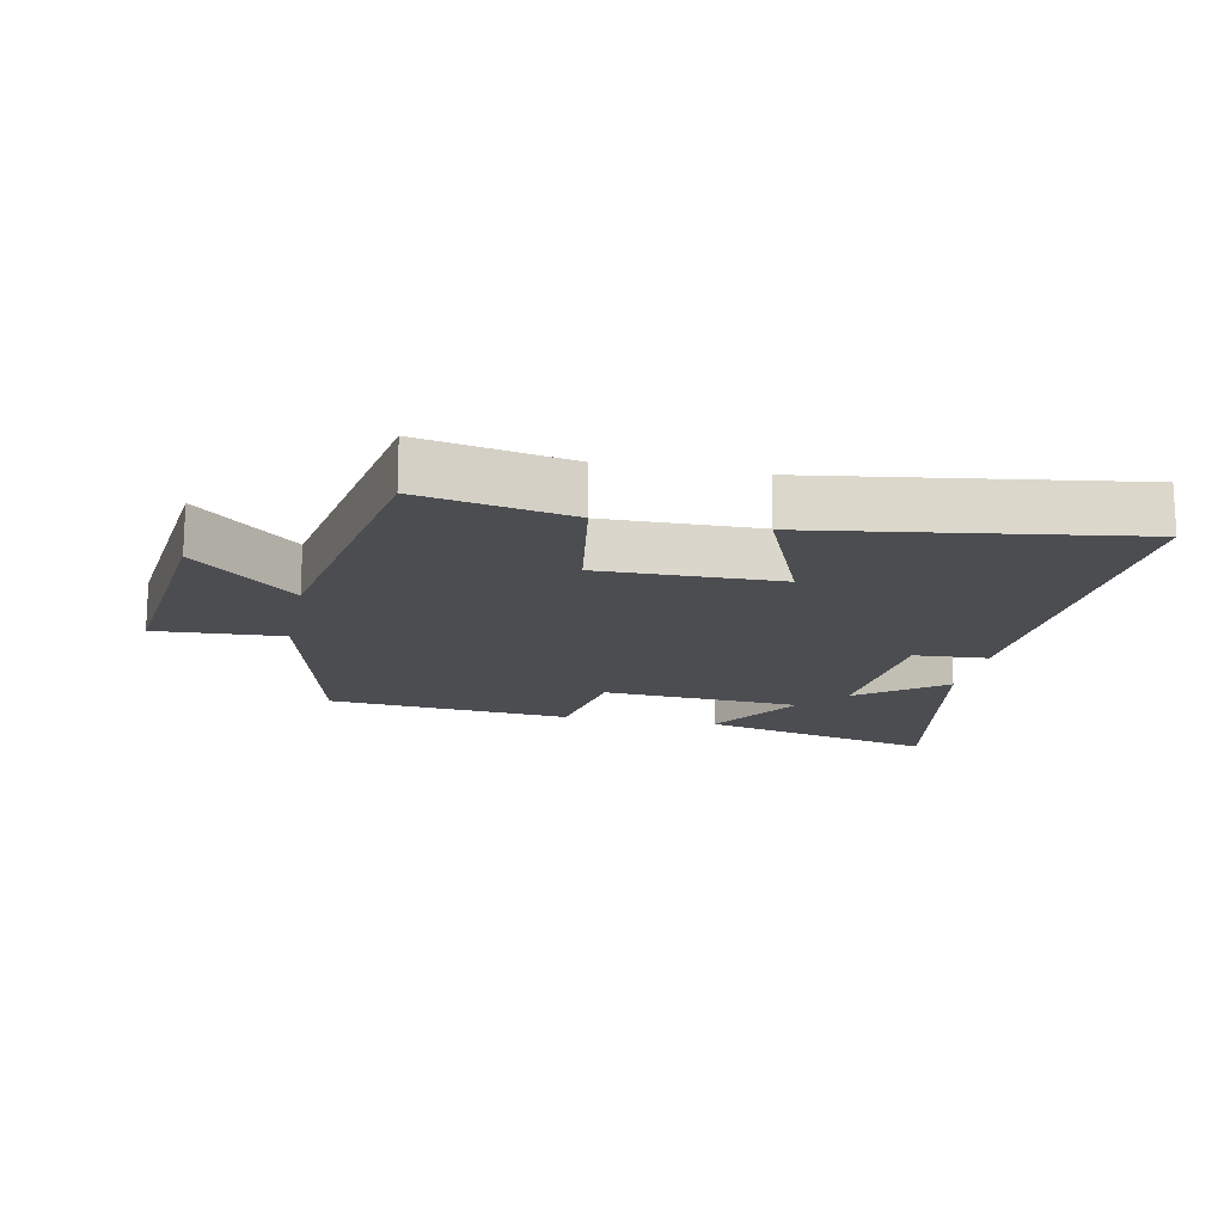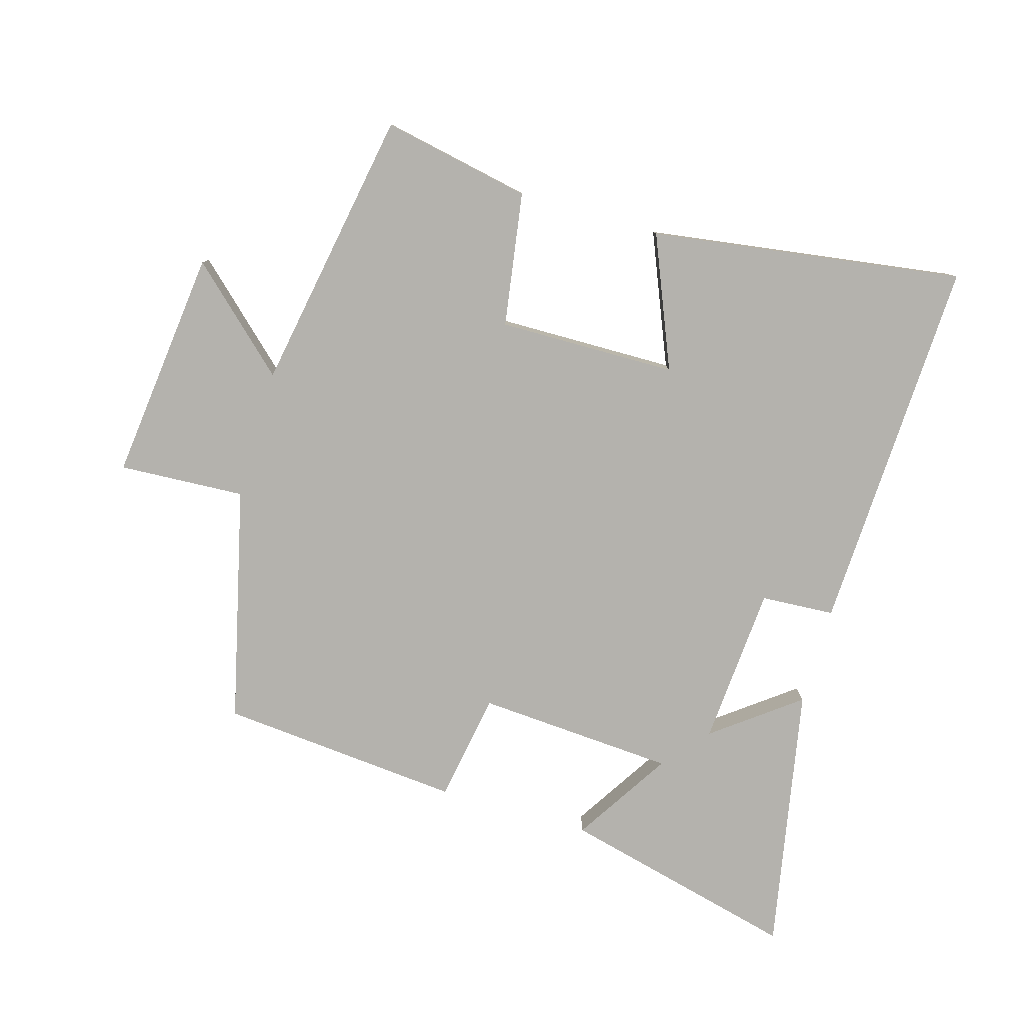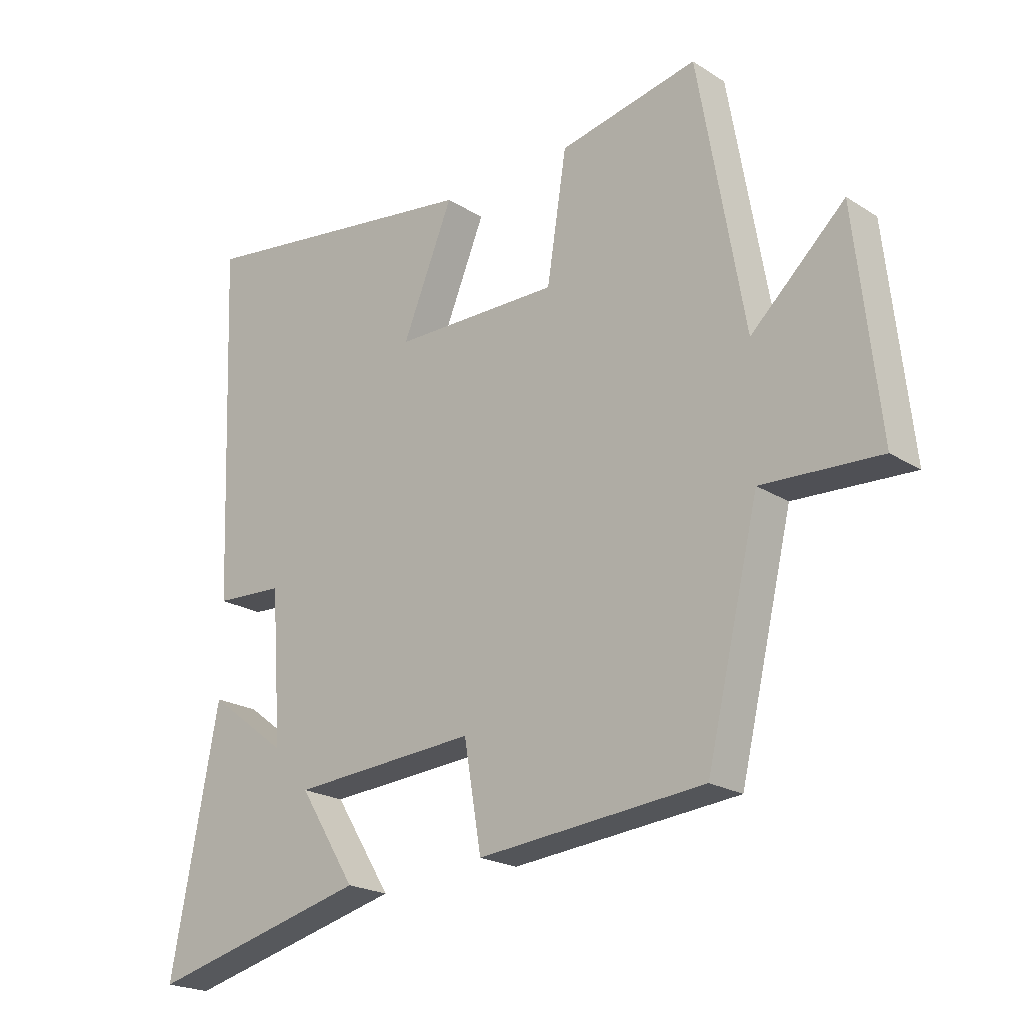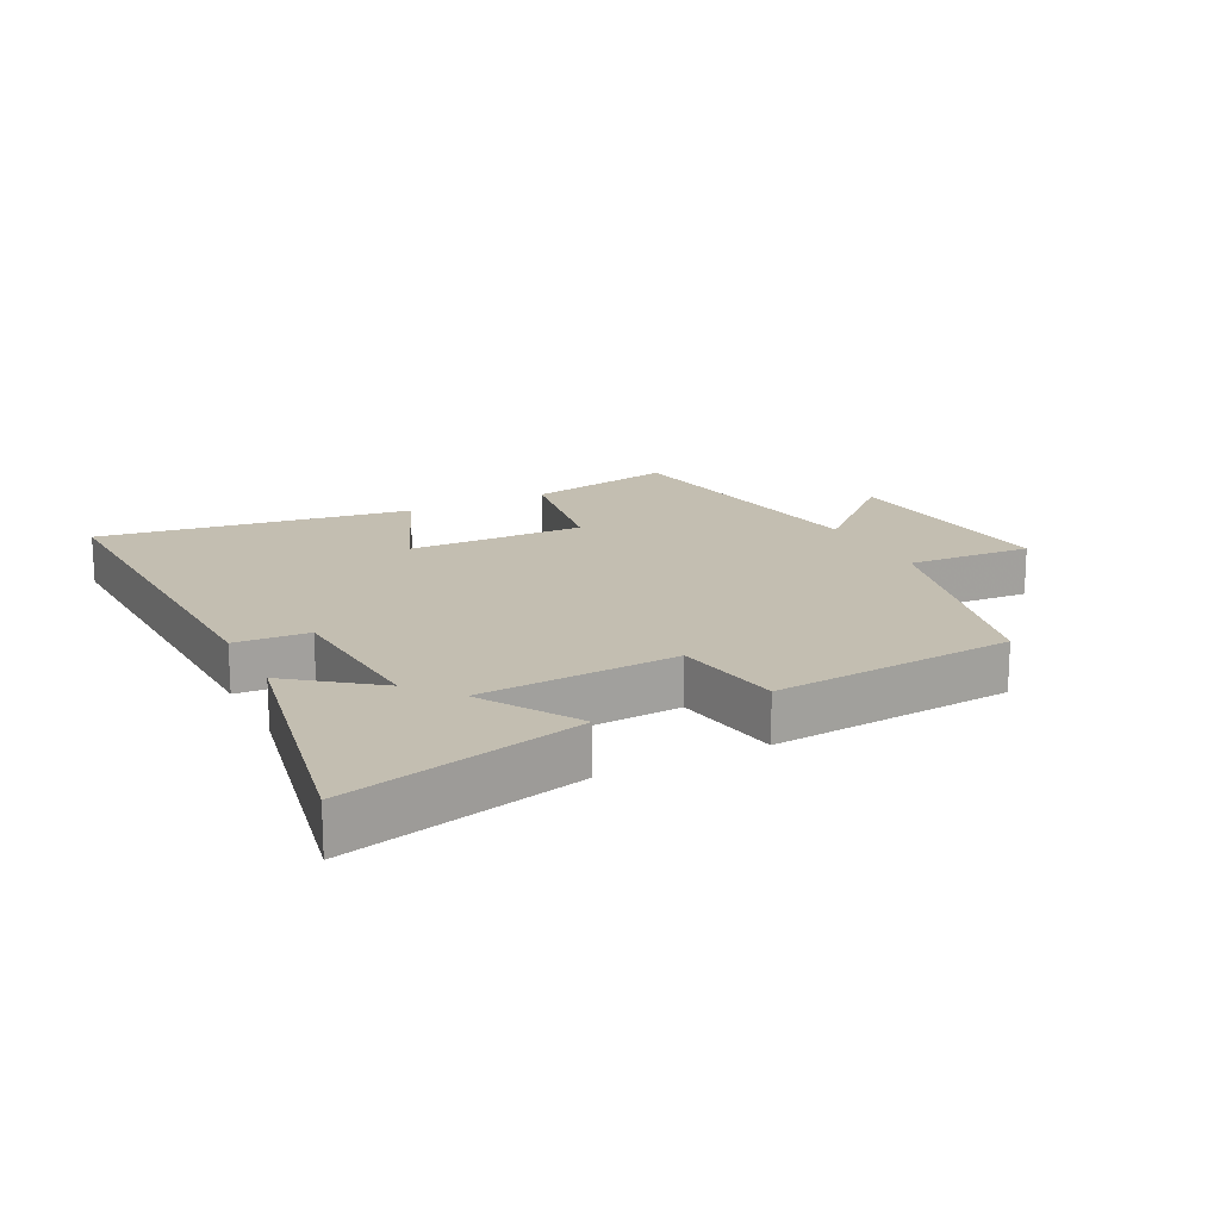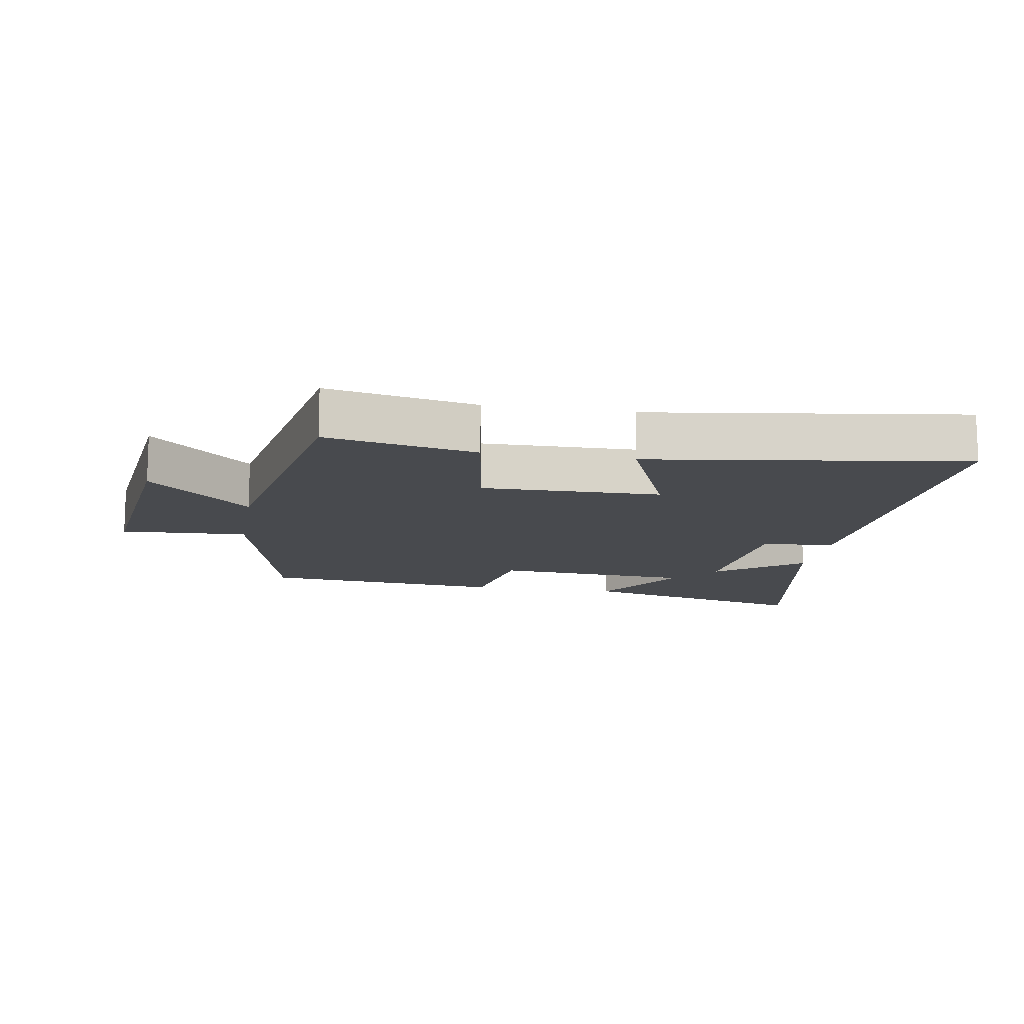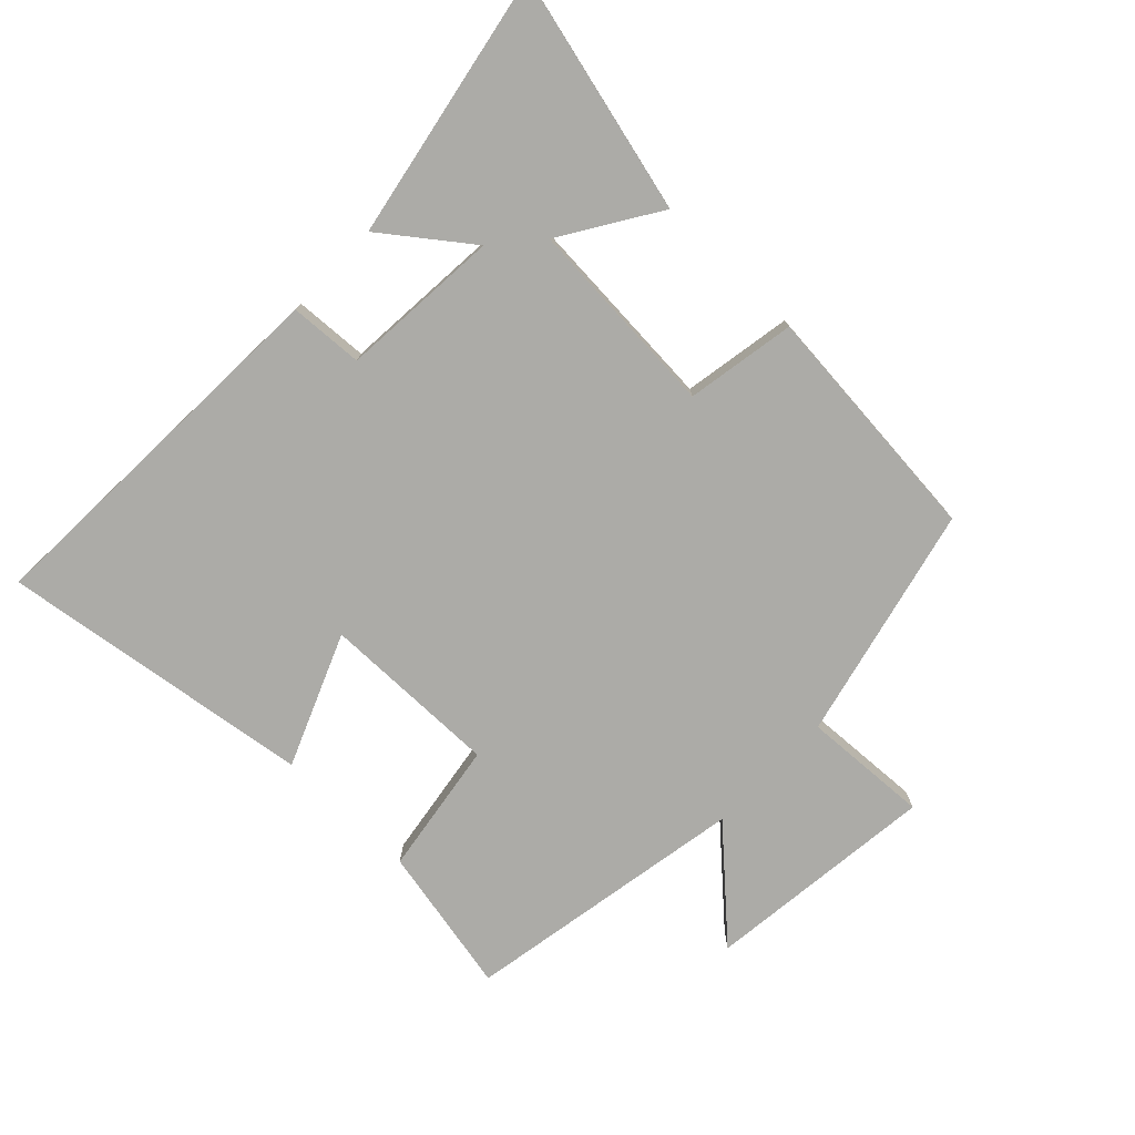
<metadata>
{"format":"obj","ext":"obj","renderer":"f3d","projection":"perspective","resolution":1024,"background":"white","views":[{"elev":-16.0,"azim":-11.5,"up":"+Y"},{"elev":-79.6,"azim":-16.3,"up":"+Y"},{"elev":-21.4,"azim":-138.0,"up":"+Z"},{"elev":17.2,"azim":153.4,"up":"+Y"},{"elev":-13.0,"azim":-9.7,"up":"+Y"},{"elev":-76.3,"azim":136.0,"up":"+Y"}]}
</metadata>
<code>
v 0.58 0.07 -0.591
v 0.21 0.07 -0.5
v 0.305 0.07 -0.349
v -0.005 0.07 -0.329
v -0.034 0.07 -0.5
v -0.412 0.07 -0.467
v -0.5 0.07 -0.101
v -0.697 0.07 -0.112
v -0.657 0.07 0.25
v -0.5 0.07 0.105
v -0.423 0.07 0.546
v -0.191 0.07 0.5
v -0.158 0.07 0.291
v 0.12 0.07 0.295
v 0.035 0.07 0.5
v 0.523 0.07 0.571
v 0.5 0.07 -0.019
v 0.385 0.07 -0.026
v 0.367 0.07 -0.276
v 0.5 0.07 -0.175
v 0.58 0 -0.591
v 0.21 0 -0.5
v 0.305 0 -0.349
v -0.005 0 -0.329
v -0.034 0 -0.5
v -0.412 0 -0.467
v -0.5 0 -0.101
v -0.697 0 -0.112
v -0.657 0 0.25
v -0.5 0 0.105
v -0.423 0 0.546
v -0.191 0 0.5
v -0.158 0 0.291
v 0.12 0 0.295
v 0.035 0 0.5
v 0.523 0 0.571
v 0.5 0 -0.019
v 0.385 0 -0.026
v 0.367 0 -0.276
v 0.5 0 -0.175
f 1 2 3
f 20 1 3
f 19 20 3
f 18 19 3 4
f 16 17 18
f 15 16 18
f 14 15 18
f 13 14 18 4
f 10 11 12 13
f 5 6 7
f 4 5 7
f 13 4 7
f 10 13 7
f 7 8 9 10
f 23 22 21
f 23 21 40
f 23 40 39
f 24 23 39 38
f 38 37 36
f 38 36 35
f 38 35 34
f 24 38 34 33
f 33 32 31 30
f 27 26 25
f 27 25 24
f 27 24 33
f 27 33 30
f 30 29 28 27
f 1 21 22 2
f 2 22 23 3
f 3 23 24 4
f 4 24 25 5
f 5 25 26 6
f 6 26 27 7
f 7 27 28 8
f 8 28 29 9
f 9 29 30 10
f 10 30 31 11
f 11 31 32 12
f 12 32 33 13
f 13 33 34 14
f 14 34 35 15
f 15 35 36 16
f 16 36 37 17
f 17 37 38 18
f 18 38 39 19
f 19 39 40 20
f 20 40 21 1

</code>
